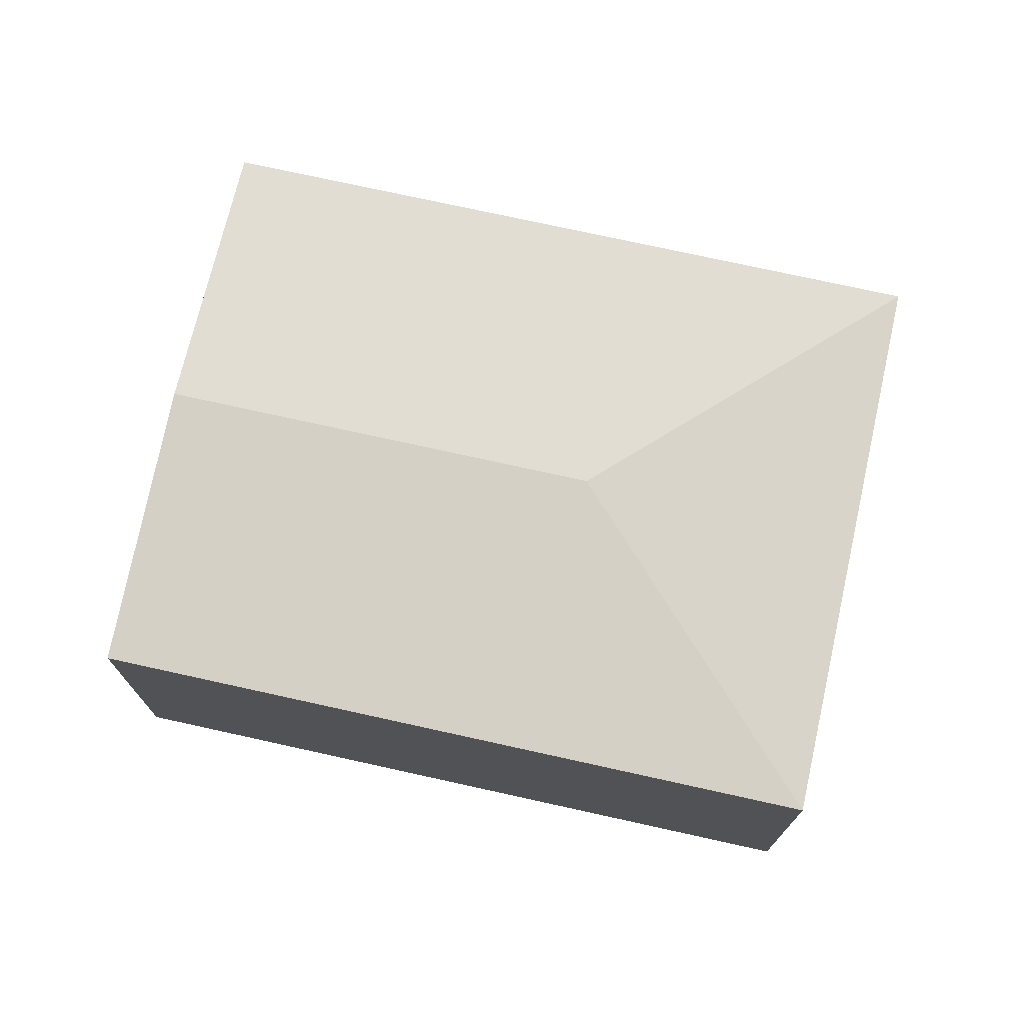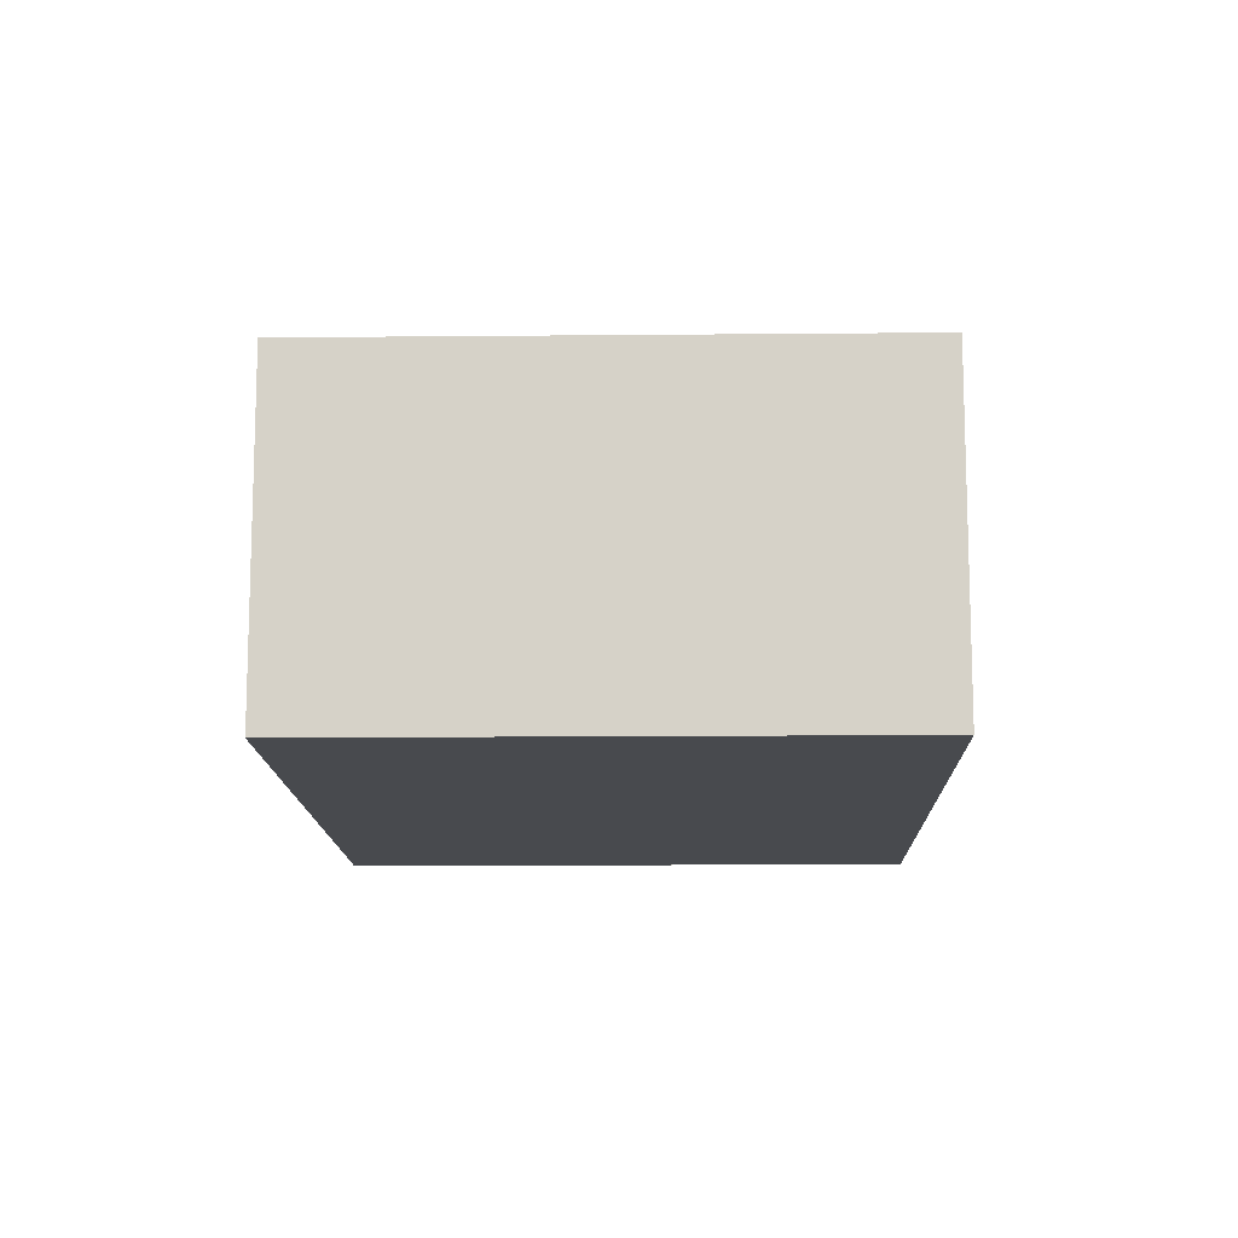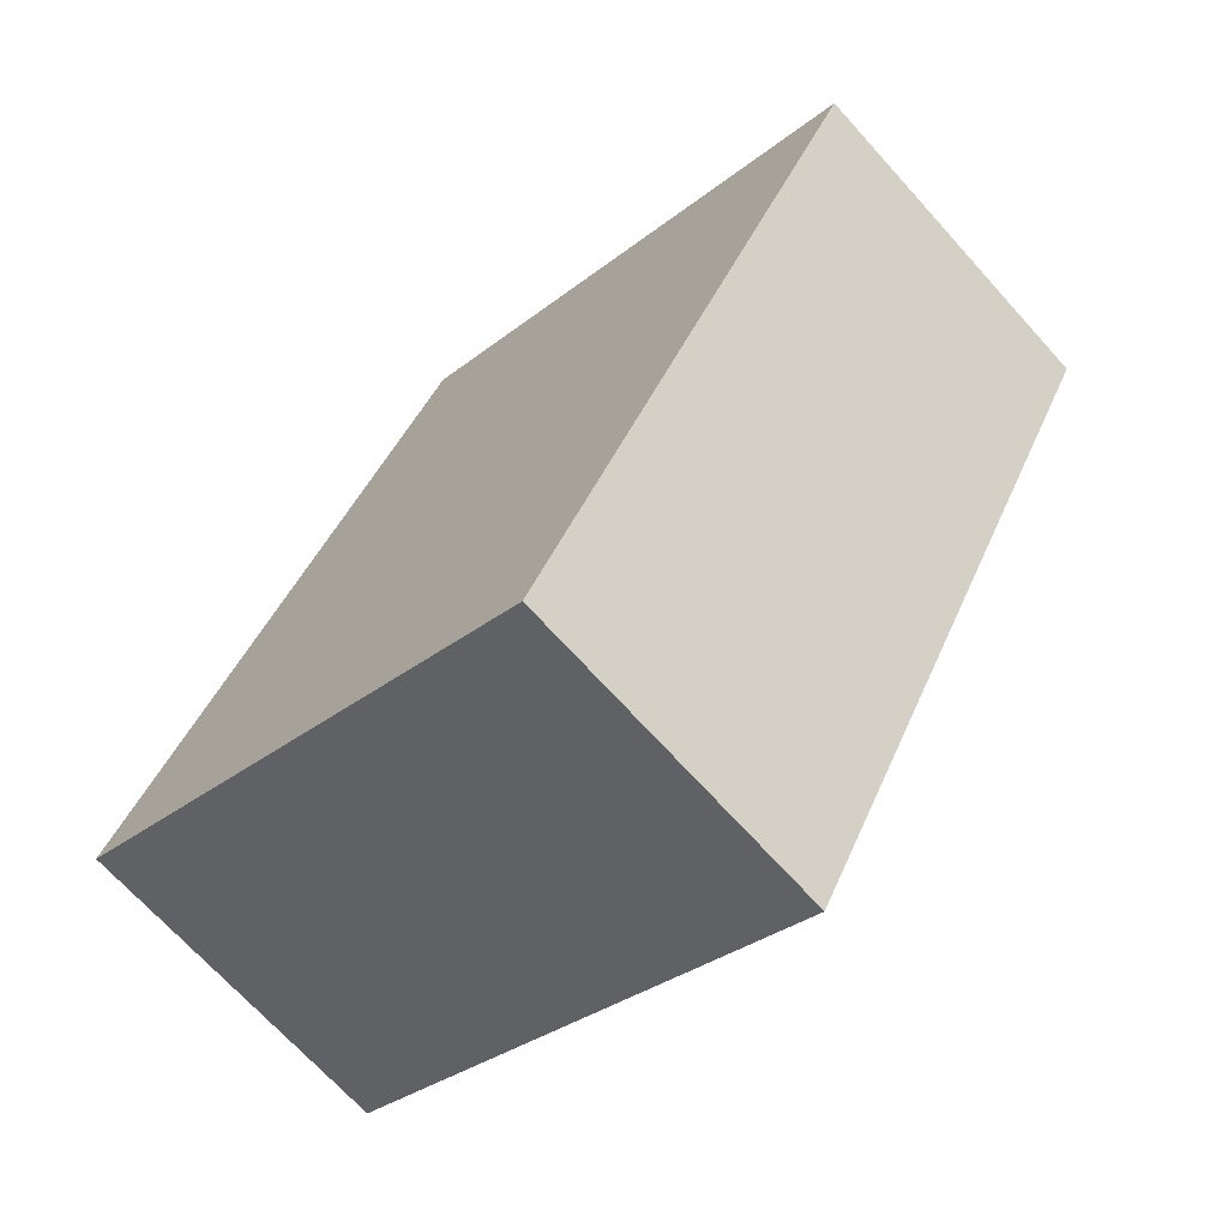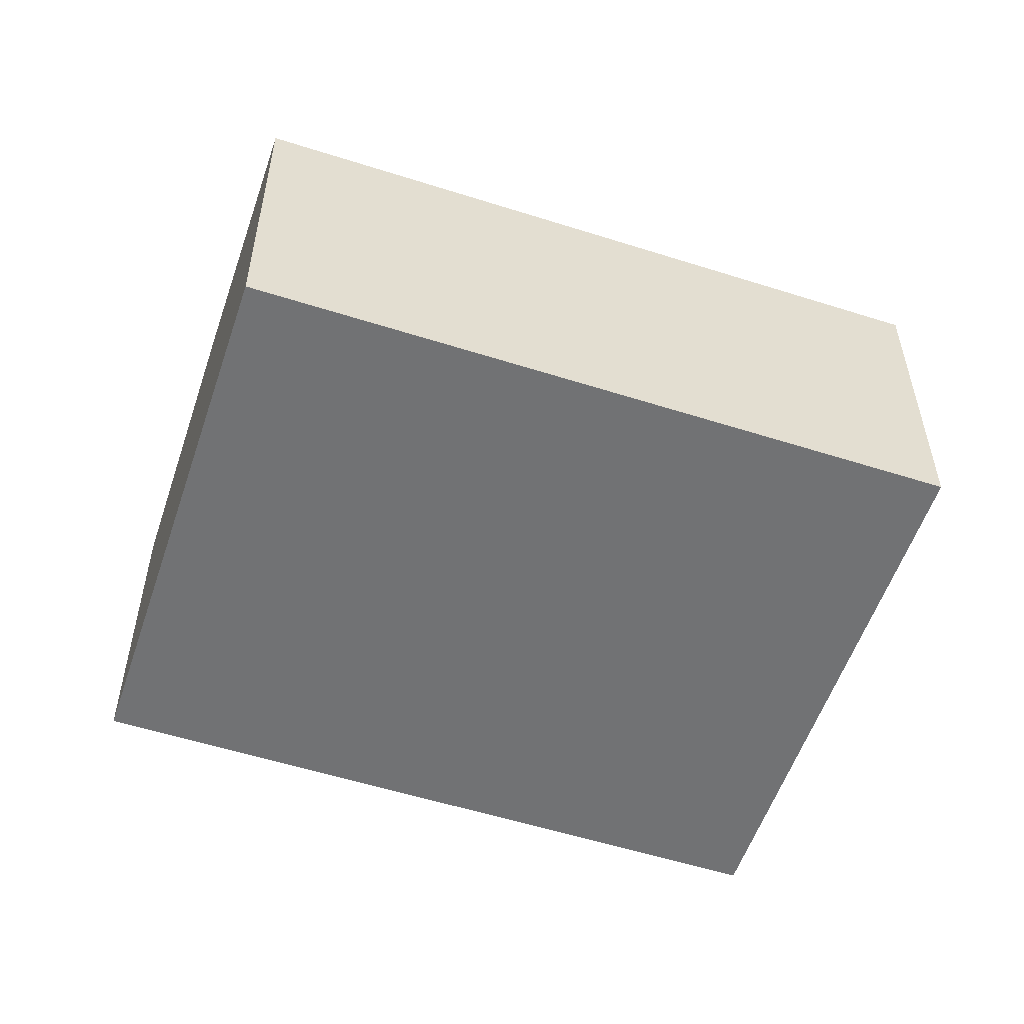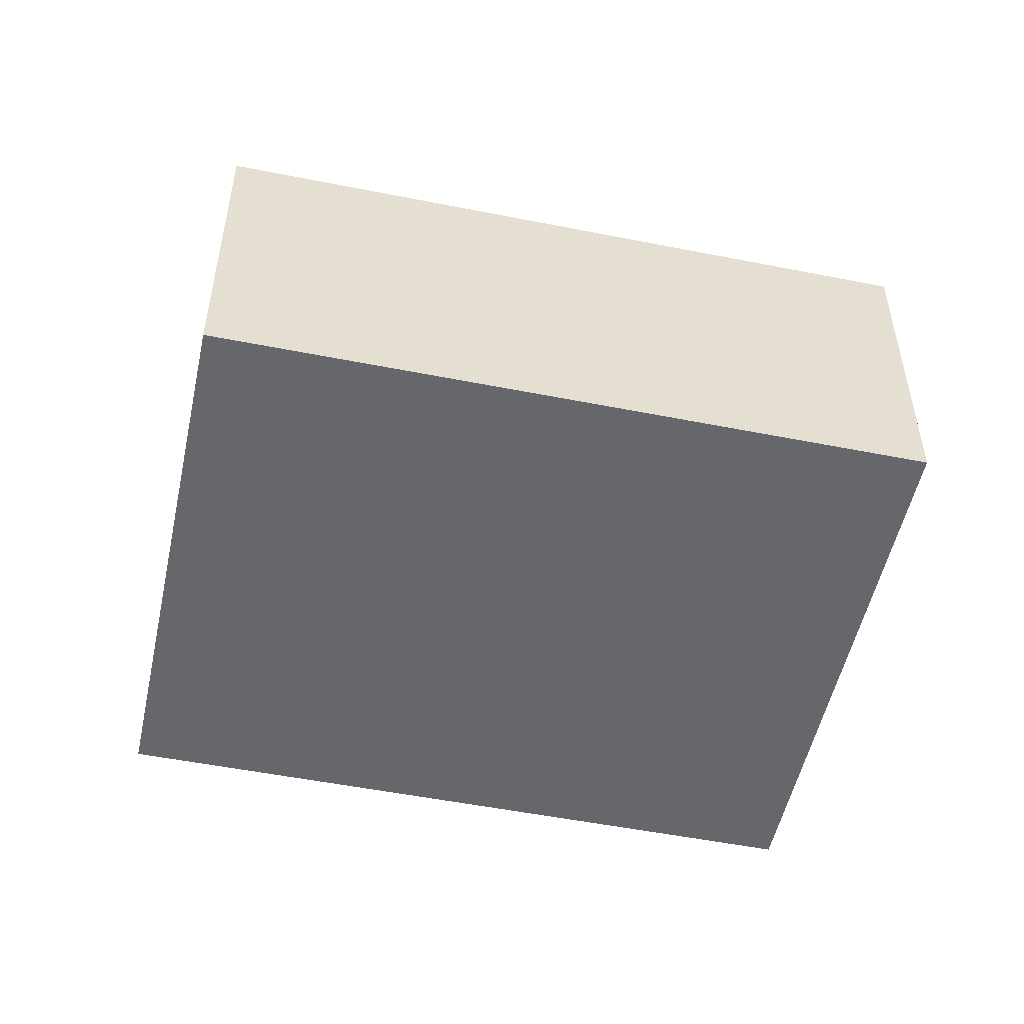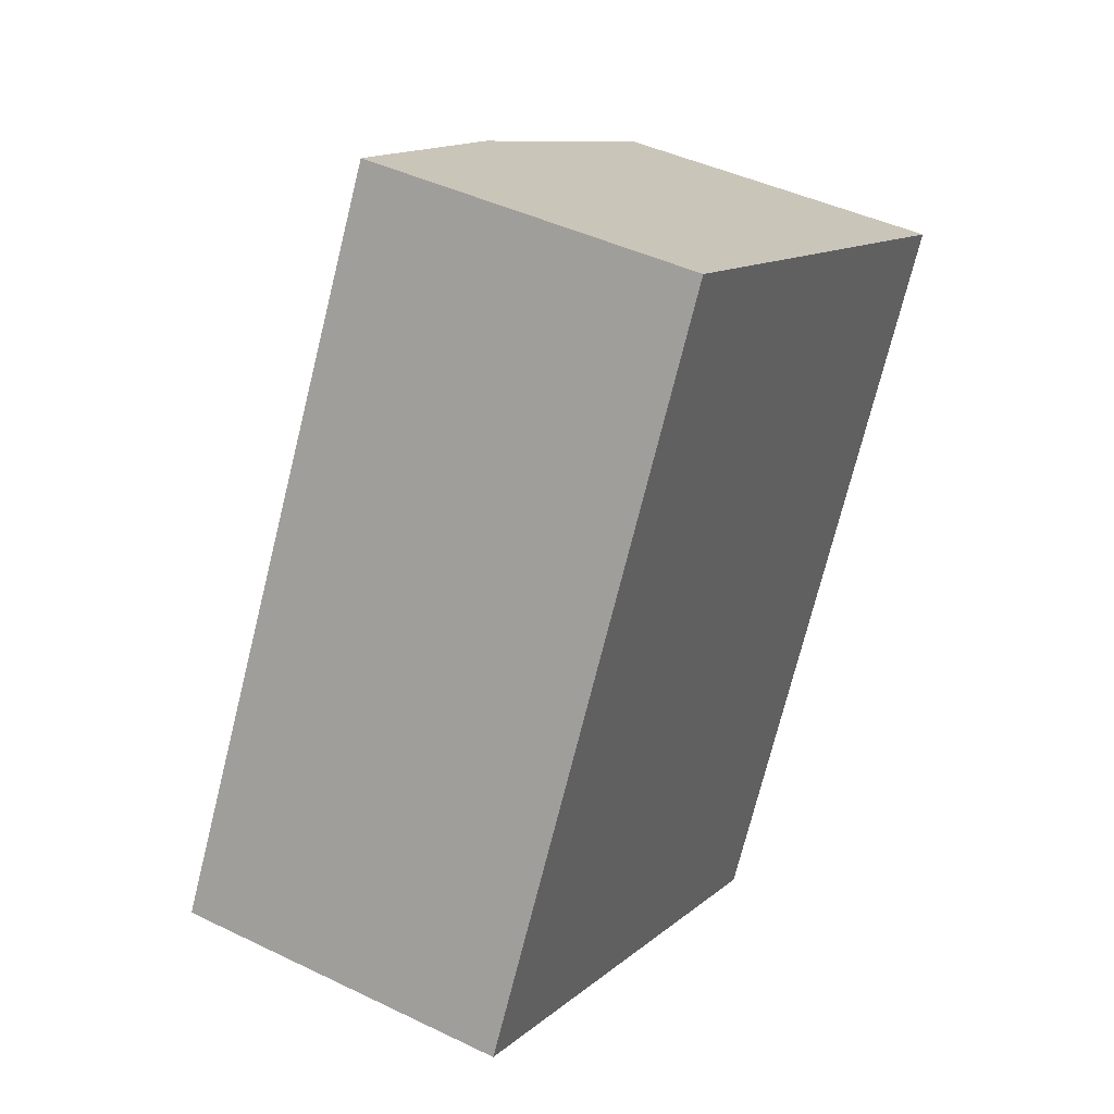
<metadata>
{"format":"obj","ext":"obj","renderer":"f3d","projection":"perspective","resolution":1024,"background":"white","views":[{"elev":74.2,"azim":131.3,"up":"+Y"},{"elev":-13.1,"azim":-149.9,"up":"+Y"},{"elev":-69.3,"azim":42.0,"up":"+Z"},{"elev":-55.4,"azim":100.3,"up":"+Y"},{"elev":-52.1,"azim":-73.3,"up":"+Y"},{"elev":43.1,"azim":-60.1,"up":"+Z"}]}
</metadata>
<code>
v  3.819 2.275 3.187
v  0 2.097 1.284e-16
v  2.233 2.097 4.06
v  2.459 2.275 0.714
v  3.172 2.097 -1.745
v  5.406 2.097 2.314
v  0 0 0
v  2.233 -2.486e-16 4.06
v  3.819 -1.951e-16 3.187
v  5.406 -1.417e-16 2.314
v  3.172 1.069e-16 -1.745
g defaultobject
f 1 2 3
f 2 1 4
f 5 1 6
f 1 5 4
f 4 5 2
f 7 3 2
f 3 7 8
f 8 1 3
f 1 8 6
f 6 8 9
f 6 9 10
f 10 5 6
f 5 10 11
f 11 2 5
f 2 11 7
f 11 8 7
f 8 11 9
f 9 11 10

</code>
